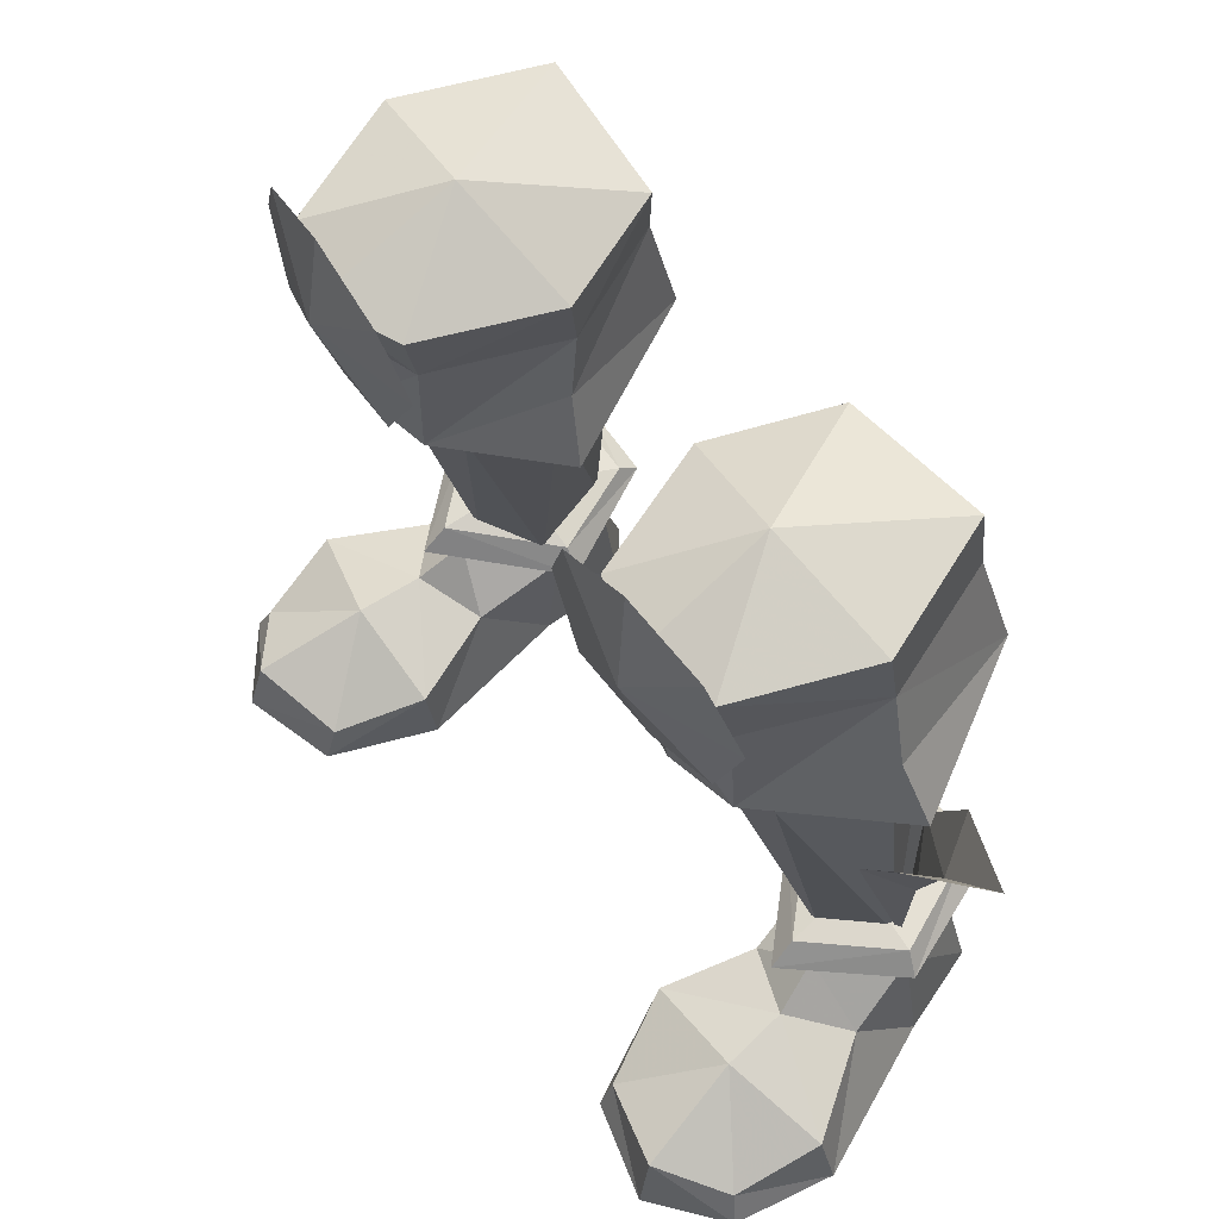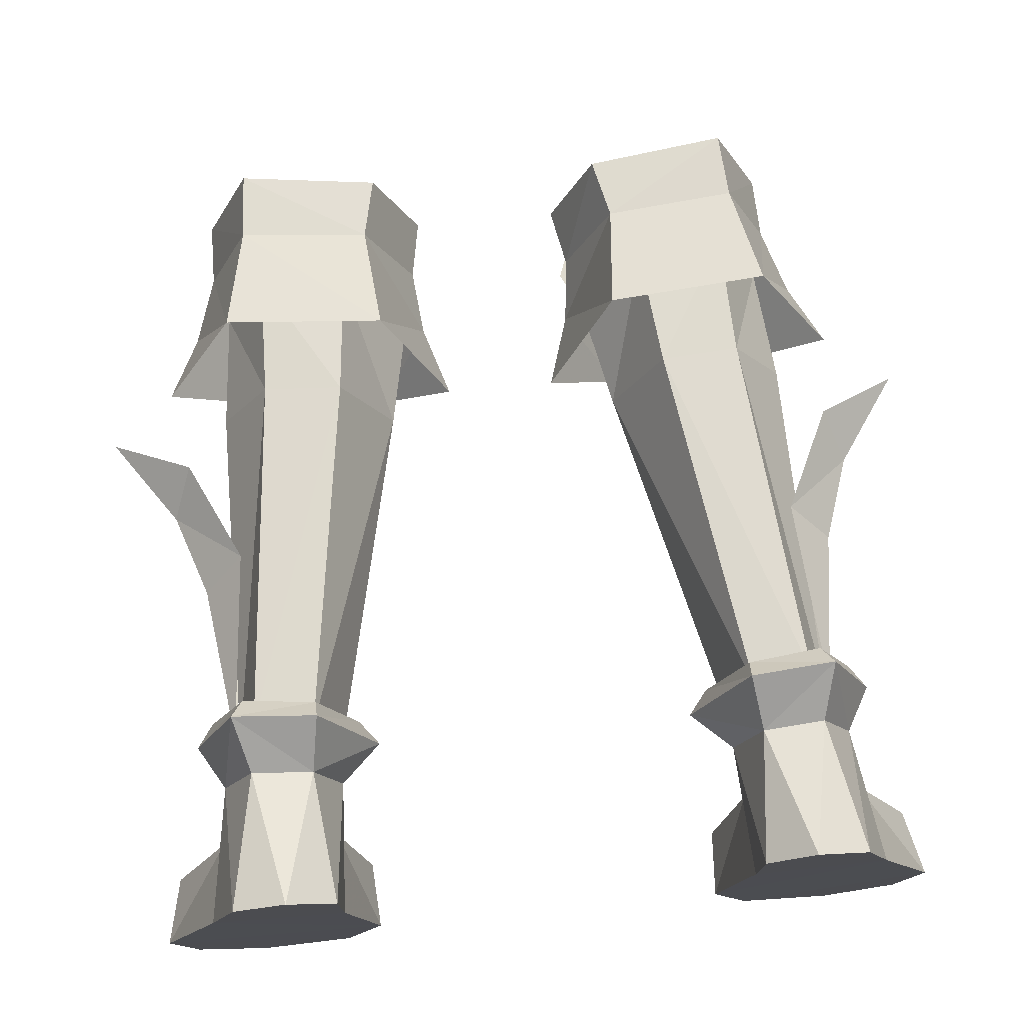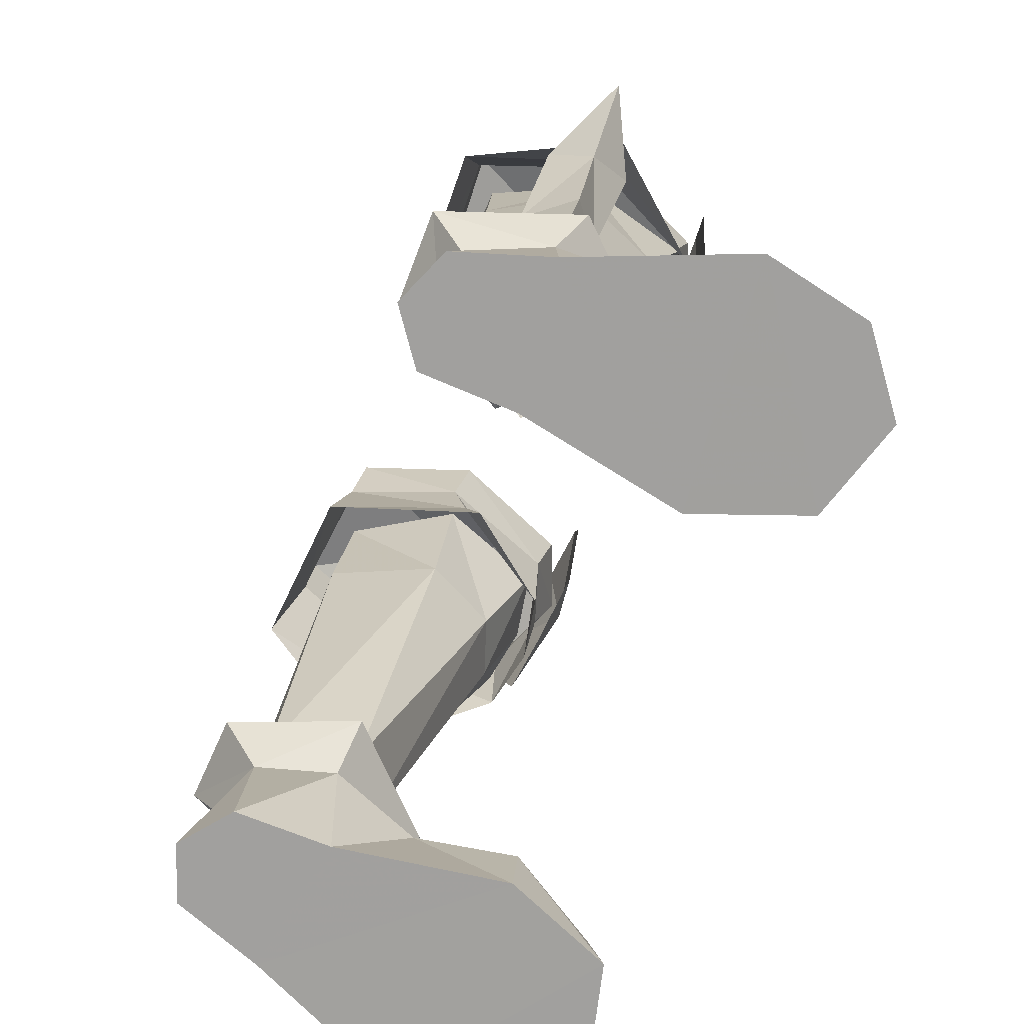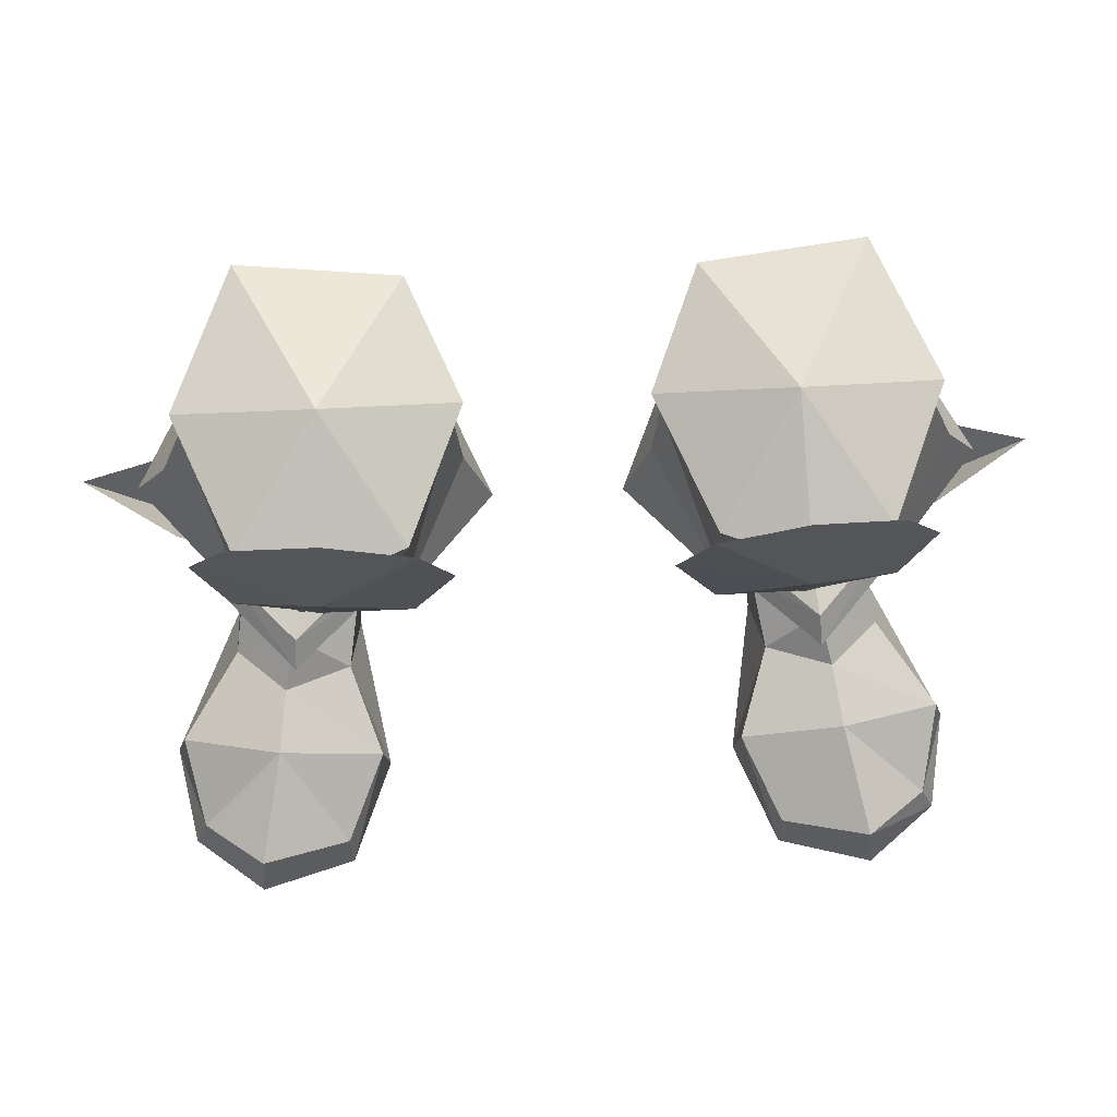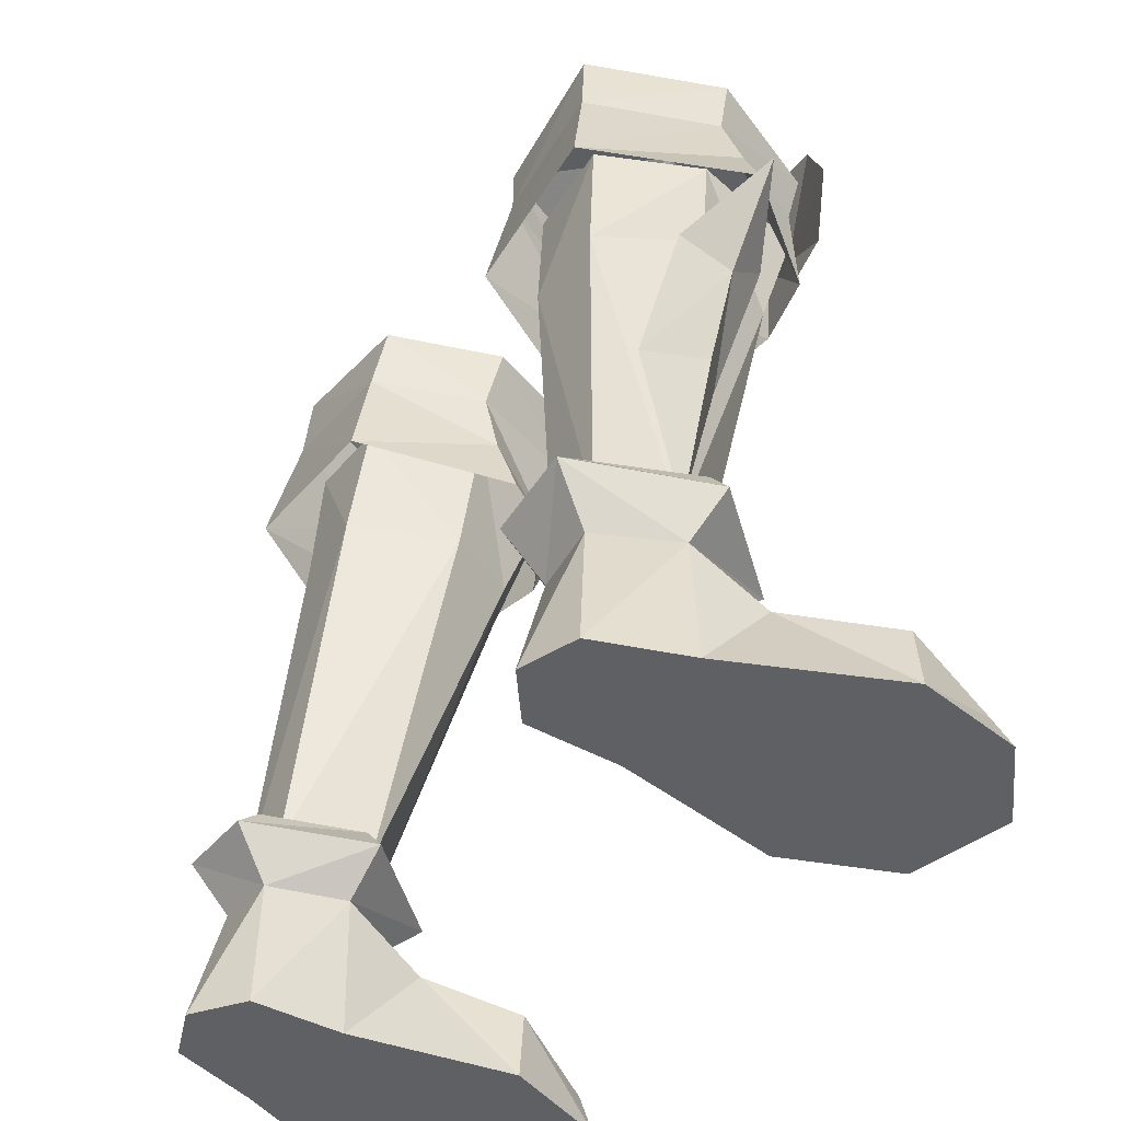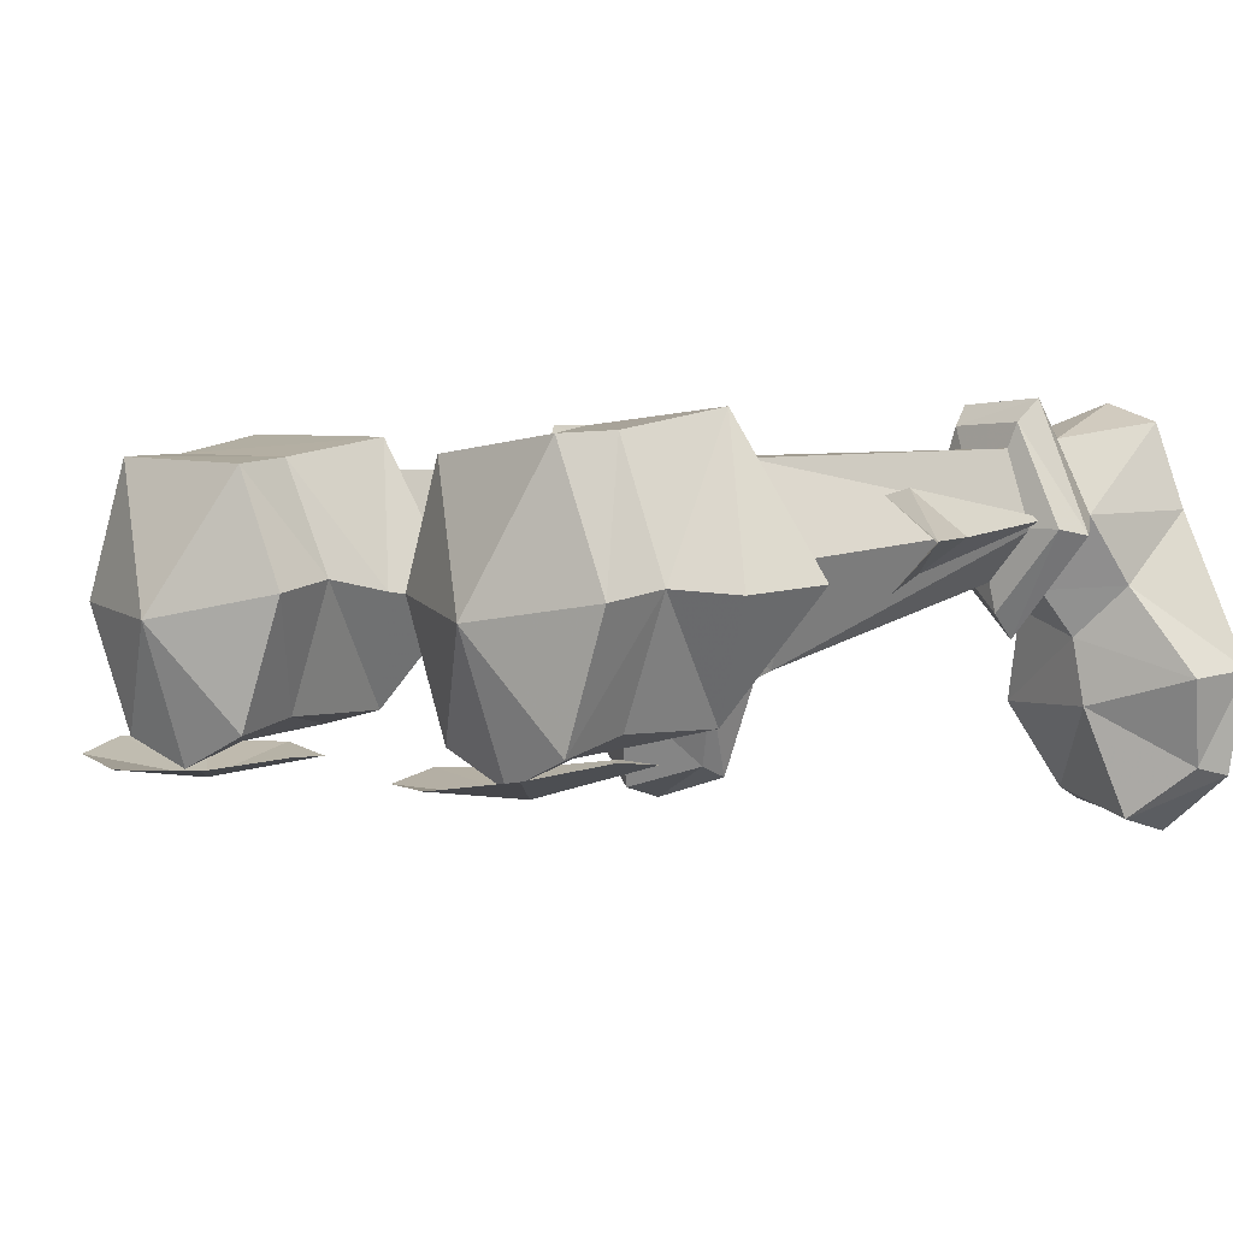
<metadata>
{"format":"obj","ext":"obj","renderer":"f3d","projection":"perspective","resolution":1024,"background":"white","views":[{"elev":61.2,"azim":53.0,"up":"+Z"},{"elev":74.2,"azim":174.7,"up":"+Y"},{"elev":-71.8,"azim":-112.5,"up":"+Z"},{"elev":71.3,"azim":-2.8,"up":"+Z"},{"elev":-44.1,"azim":-123.0,"up":"+Z"},{"elev":0.5,"azim":41.6,"up":"+Y"}]}
</metadata>
<code>
g necromancer_shoe_male_190025
v 10.93 3.35 24.97
v 11.27 3.932 20.38
v 9.322 7.092 20.52
v 9.196 6.828 25.22
v 9.963 0.5641 20.17
v 9.913 -0.9414 24.95
v 7.512 -1.232 24.73
v 7.901 0.04537 20.02
v 5.922 6.75 24.92
v 6.351 7.215 20.29
v 4.461 3.559 19.91
v 3.534 3.3 24.52
v 10.93 3.35 24.97
v 11.27 3.932 20.38
v 5.734 0.845 19.92
v 4.941 -0.6917 24.52
v 11.32 5.374 6.802
v 10.52 7.912 6.931
v 8.291 7.853 6.71
v 7.416 4.855 6.547
v 10.03 3.047 5.153
v 10.52 1.395 3.82
v 12.43 3.209 3.253
v 11.97 5.633 5.054
v 6.913 -0.9658 2.452
v 6.744 -0.6972 -0.04412
v 8.289 -4.573 -0.06593
v 8.366 -4.08 1.225
v 14.62 -0.0174 2.445
v 10.81 -1.031 3.583
v 14.45 -3.479 -0.06523
v 13.96 -3.176 1.2
v 11.65 -5.025 2.165
v 11.85 -5.56 -0.06553
v 15.16 0.2741 -0.06394
v 12.68 5.921 -0.02159
v 12.68 5.921 -0.02159
v 15.16 0.2741 -0.06394
v 6.744 -0.6972 -0.04412
v 7.775 5.198 -0.02227
v 7.808 8.521 -0.02214
v 11.57 9.087 -0.02168
v 11.57 9.087 -0.02168
v 10.67 8.302 5.1
v 7.808 8.521 -0.02214
v 7.775 5.198 -0.02227
v 7.469 5.449 4.85
v 8.379 8.148 4.954
v 8.031 2.373 3.36
v 14.45 -3.479 -0.06523
v 8.289 -4.573 -0.06593
v 10.81 -1.031 3.583
v 11.17 9.58 7.041
v 13.02 4.872 6.836
v 11.97 5.633 5.054
v 10.67 8.302 5.1
v 8.379 8.148 4.954
v 8.013 9.498 6.816
v 8.077 8.734 7.463
v 10.79 8.747 7.767
v 12.38 5.077 7.675
v 9.776 2.238 7.583
v 9.851 1.341 6.726
v 5.97 5.237 6.305
v 9.776 2.238 7.583
v 6.685 5.371 7.206
v 8.013 9.498 6.816
v 8.077 8.734 7.463
v -11.07 3.351 24.97
v -9.34 6.829 25.22
v -9.466 7.093 20.52
v -11.41 3.933 20.38
v -10.11 0.565 20.17
v -8.044 0.04624 20.02
v -7.656 -1.232 24.73
v -10.06 -0.9405 24.95
v -6.065 6.751 24.92
v -3.678 3.301 24.52
v -4.604 3.56 19.91
v -6.494 7.216 20.29
v -11.07 3.351 24.97
v -11.41 3.933 20.38
v -5.084 -0.6909 24.52
v -5.877 0.8459 19.92
v -10.66 7.913 6.932
v -11.47 5.375 6.803
v -8.434 7.854 6.711
v -7.559 4.856 6.548
v -10.17 3.049 5.154
v -12.11 5.635 5.055
v -12.57 3.212 3.254
v -10.66 1.397 3.821
v -7.057 -0.9637 2.452
v -8.51 -4.078 1.225
v -8.432 -4.571 -0.06592
v -6.888 -0.6951 -0.04366
v -14.77 -0.01532 2.445
v -10.95 -1.029 3.583
v -14.6 -3.478 -0.06523
v -11.99 -5.559 -0.06553
v -11.79 -5.023 2.165
v -14.1 -3.174 1.2
v -15.3 0.2761 -0.0635
v -12.83 5.923 -0.02071
v -12.83 5.923 -0.02071
v -7.919 5.201 -0.02138
v -6.888 -0.6951 -0.04366
v -15.3 0.2761 -0.0635
v -11.72 9.089 -0.0208
v -7.951 8.524 -0.02125
v -11.72 9.089 -0.0208
v -10.81 8.304 5.101
v -7.951 8.524 -0.02125
v -8.522 8.15 4.955
v -7.612 5.451 4.851
v -7.919 5.201 -0.02138
v -8.174 2.376 3.36
v -8.432 -4.571 -0.06592
v -14.6 -3.478 -0.06523
v -10.95 -1.029 3.583
v -11.31 9.58 7.042
v -10.81 8.304 5.101
v -12.11 5.635 5.055
v -13.17 4.873 6.837
v -8.522 8.15 4.955
v -8.157 9.498 6.817
v -8.22 8.735 7.464
v -10.93 8.748 7.768
v -12.53 5.078 7.676
v -9.994 1.342 6.727
v -9.919 2.238 7.584
v -6.113 5.238 6.306
v -6.829 5.372 7.207
v -9.919 2.238 7.584
v -8.157 9.498 6.817
v -8.22 8.735 7.464
v 9.605 3.564 6.629
v 9.605 3.564 6.629
v 11.32 5.374 6.802
v 9.576 9.85 -0.02192
v 9.576 9.85 -0.02192
v 8.379 8.148 4.954
v 7.808 8.521 -0.02214
v 11.85 -5.56 -0.06553
v 10.03 3.047 5.153
v 10.03 3.047 5.153
v 7.469 5.449 4.85
v 8.379 8.148 4.954
v 10.79 8.747 7.767
v 8.077 8.734 7.463
v 9.442 5.262 8.081
v 9.776 2.238 7.583
v 12.38 5.077 7.675
v 6.685 5.371 7.206
v -9.748 3.565 6.63
v -9.748 3.565 6.63
v -11.47 5.375 6.803
v -9.719 9.852 -0.02104
v -9.719 9.852 -0.02104
v -8.522 8.15 4.955
v -7.951 8.524 -0.02125
v -11.99 -5.559 -0.06553
v -10.17 3.049 5.154
v -10.17 3.049 5.154
v -7.612 5.451 4.851
v -8.522 8.15 4.955
v -10.93 8.748 7.768
v -9.585 5.263 8.082
v -8.22 8.735 7.464
v -9.919 2.238 7.584
v -12.53 5.078 7.676
v -6.829 5.372 7.207
f 1 2 3
f 3 4 1
f 5 6 7
f 7 8 5
f 9 10 11
f 11 12 9
f 13 6 5
f 5 14 13
f 12 11 15
f 15 16 12
f 3 2 17
f 17 18 3
f 10 3 18
f 18 19 10
f 11 10 19
f 19 20 11
f 10 9 4
f 4 3 10
f 21 22 23
f 23 24 21
f 25 26 27
f 27 28 25
f 29 23 22
f 22 30 29
f 31 32 33
f 33 34 31
f 35 36 23
f 23 29 35
f 37 38 39
f 39 40 37
f 40 41 42
f 42 37 40
f 43 44 24
f 24 36 43
f 45 46 47
f 47 48 45
f 21 47 49
f 49 22 21
f 34 33 28
f 28 27 34
f 35 29 32
f 32 31 35
f 38 50 51
f 51 39 38
f 32 29 30
f 30 33 32
f 25 52 22
f 22 49 25
f 26 25 49
f 49 46 26
f 52 25 28
f 28 33 52
f 53 54 55
f 55 56 53
f 57 58 53
f 53 56 57
f 59 60 53
f 53 58 59
f 61 62 63
f 63 54 61
f 64 63 65
f 65 66 64
f 54 53 60
f 60 61 54
f 67 64 66
f 66 68 67
f 16 15 8
f 8 7 16
f 69 70 71
f 71 72 69
f 73 74 75
f 75 76 73
f 77 78 79
f 79 80 77
f 81 82 73
f 73 76 81
f 78 83 84
f 84 79 78
f 71 85 86
f 86 72 71
f 80 87 85
f 85 71 80
f 79 88 87
f 87 80 79
f 80 71 70
f 70 77 80
f 89 90 91
f 91 92 89
f 93 94 95
f 95 96 93
f 97 98 92
f 92 91 97
f 99 100 101
f 101 102 99
f 103 97 91
f 91 104 103
f 105 106 107
f 107 108 105
f 106 105 109
f 109 110 106
f 111 104 90
f 90 112 111
f 113 114 115
f 115 116 113
f 89 92 117
f 117 115 89
f 100 95 94
f 94 101 100
f 103 99 102
f 102 97 103
f 108 107 118
f 118 119 108
f 102 101 98
f 98 97 102
f 93 117 92
f 92 120 93
f 96 116 117
f 117 93 96
f 120 101 94
f 94 93 120
f 121 122 123
f 123 124 121
f 125 122 121
f 121 126 125
f 127 126 121
f 121 128 127
f 129 124 130
f 130 131 129
f 132 133 134
f 134 130 132
f 124 129 128
f 128 121 124
f 135 136 133
f 133 132 135
f 83 75 74
f 74 84 83
f 137 8 15
f 138 139 5
f 20 15 11
f 42 41 140
f 141 142 44
f 49 47 46
f 43 141 44
f 143 142 141
f 24 23 36
f 144 51 50
f 55 63 145
f 146 63 147
f 147 63 64
f 148 64 67
f 63 55 54
f 64 148 147
f 149 150 151
f 152 153 151
f 151 154 152
f 151 153 149
f 151 150 154
f 139 14 5
f 20 137 15
f 138 5 8
f 155 84 74
f 156 73 157
f 88 79 84
f 109 158 110
f 159 112 160
f 117 116 115
f 111 112 159
f 161 159 160
f 90 104 91
f 162 119 118
f 123 163 130
f 164 165 130
f 165 132 130
f 166 135 132
f 130 124 123
f 132 165 166
f 167 168 169
f 170 168 171
f 168 170 172
f 168 167 171
f 168 172 169
f 157 73 82
f 88 84 155
f 156 74 73
g necromancer_shoe_male_190025
v 4.898 7.379 26.6
v 4.41 7.06 28.99
v 9.601 7.441 29.49
v 9.745 7.646 26.94
v 11.5 2.663 29.44
v 11.52 3.066 26.92
v 9.745 7.646 26.94
v 9.601 7.441 29.49
v 9.721 -1.138 26.71
v 9.677 -1.777 29.16
v 7.17 -2.766 28.93
v 7.32 -1.985 26.54
v 3.157 3.396 26.3
v 2.756 2.933 28.71
v 4.811 -1.083 26.43
v 4.531 -1.615 28.77
v 7.545 -1.54 22.49
v 5.027 -0.9971 22.28
v 10 -1.115 22.72
v 12.36 2.874 24.36
v 4.524 8.193 22.57
v 10.54 8.502 22.92
v 2.911 2.992 23.9
v 10.54 8.502 22.92
v -5.042 7.38 26.6
v -9.888 7.646 26.94
v -9.744 7.442 29.49
v -4.553 7.061 28.99
v -11.65 2.664 29.44
v -9.744 7.442 29.49
v -9.888 7.646 26.94
v -11.66 3.067 26.92
v -9.865 -1.137 26.71
v -7.464 -1.984 26.54
v -7.314 -2.765 28.93
v -9.82 -1.776 29.16
v -2.9 2.934 28.71
v -3.3 3.397 26.3
v -4.674 -1.614 28.77
v -4.954 -1.083 26.43
v -7.689 -1.539 22.49
v -5.17 -0.9962 22.28
v -12.51 2.875 24.36
v -10.15 -1.114 22.73
v -4.668 8.194 22.57
v -10.68 8.503 22.92
v -3.055 2.993 23.9
v -10.68 8.503 22.92
v 10.12 -2.062 25.6
v 11.07 -1.819 28.46
v 7.21 -3.079 27.98
v 7.402 -2.068 24.26
v 4.549 -2.394 25.22
v 3.196 -2.289 27.93
v 4.195 -2.618 30.7
v 6.914 -2.631 32.03
v 9.765 -2.279 31.08
v 7.032 2.079 30.8
v 11.5 2.663 29.44
v 9.601 7.441 29.49
v 4.41 7.06 28.99
v 7.17 -2.766 28.93
v 9.677 -1.777 29.16
v 2.756 2.933 28.71
v 4.531 -1.615 28.77
v 13.53 3.199 21.92
v 2.058 2.654 21.27
v 13.43 4.54 16.24
v 10.85 3.554 13.62
v 12.35 4.736 13.04
v 12.82 2.937 17.8
v 11.5 5.464 6.974
v 15.73 4.407 19.56
v 10.77 6.329 14.01
v 12.63 5.938 17.94
v -10.26 -2.061 25.6
v -7.353 -3.078 27.98
v -11.22 -1.818 28.46
v -7.545 -2.067 24.27
v -4.692 -2.393 25.22
v -3.339 -2.288 27.93
v -4.339 -2.617 30.7
v -7.057 -2.63 32.03
v -9.908 -2.278 31.08
v -7.176 2.079 30.81
v -9.744 7.442 29.49
v -11.65 2.664 29.44
v -4.553 7.061 28.99
v -9.82 -1.776 29.16
v -7.314 -2.765 28.93
v -2.9 2.934 28.71
v -4.674 -1.614 28.77
v -13.67 3.2 21.92
v -2.202 2.655 21.27
v -13.57 4.541 16.24
v -12.49 4.737 13.04
v -10.99 3.555 13.62
v -12.96 2.938 17.8
v -11.65 5.465 6.975
v -15.88 4.408 19.56
v -10.91 6.33 14.01
v -12.77 5.939 17.94
f 173 174 175
f 175 176 173
f 177 178 179
f 179 180 177
f 181 182 183
f 183 184 181
f 174 173 185
f 185 186 174
f 182 181 178
f 178 177 182
f 186 185 187
f 187 188 186
f 189 184 187
f 187 190 189
f 178 181 191
f 191 192 178
f 193 173 176
f 176 194 193
f 185 195 190
f 190 187 185
f 178 192 196
f 196 179 178
f 173 193 195
f 195 185 173
f 183 188 187
f 187 184 183
f 191 181 184
f 184 189 191
f 197 198 199
f 199 200 197
f 201 202 203
f 203 204 201
f 205 206 207
f 207 208 205
f 200 209 210
f 210 197 200
f 208 201 204
f 204 205 208
f 209 211 212
f 212 210 209
f 213 214 212
f 212 206 213
f 204 215 216
f 216 205 204
f 217 218 198
f 198 197 217
f 210 212 214
f 214 219 210
f 204 203 220
f 220 215 204
f 197 210 219
f 219 217 197
f 207 206 212
f 212 211 207
f 216 213 206
f 206 205 216
f 221 222 223
f 224 221 223
f 225 224 223
f 226 225 223
f 227 226 223
f 228 227 223
f 229 228 223
f 222 229 223
f 230 231 232
f 230 232 233
f 230 234 235
f 230 233 236
f 230 235 231
f 230 236 237
f 196 192 238
f 239 195 193
f 190 195 239
f 191 238 192
f 240 241 242
f 243 241 240
f 242 241 244
f 245 243 240
f 240 242 246
f 247 240 246
f 244 246 242
f 245 240 247
f 230 237 234
f 248 249 250
f 251 249 248
f 252 249 251
f 253 249 252
f 254 249 253
f 255 249 254
f 256 249 255
f 250 249 256
f 257 258 259
f 257 260 258
f 257 261 262
f 257 263 260
f 257 259 261
f 257 264 263
f 220 265 215
f 266 217 219
f 214 266 219
f 216 215 265
f 267 268 269
f 270 267 269
f 268 271 269
f 272 267 270
f 267 273 268
f 274 273 267
f 271 268 273
f 272 274 267
f 257 262 264

</code>
